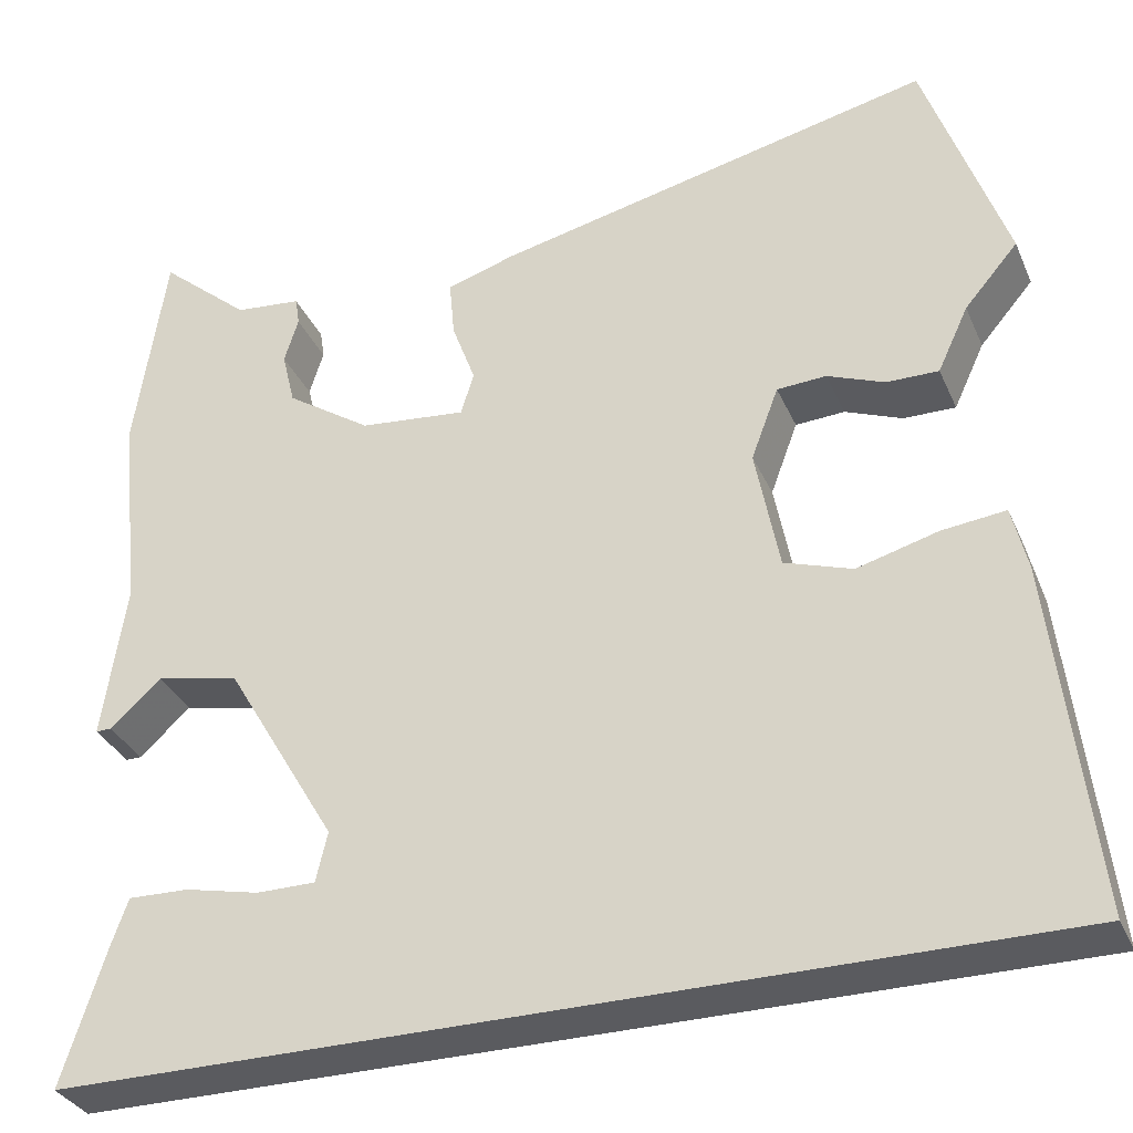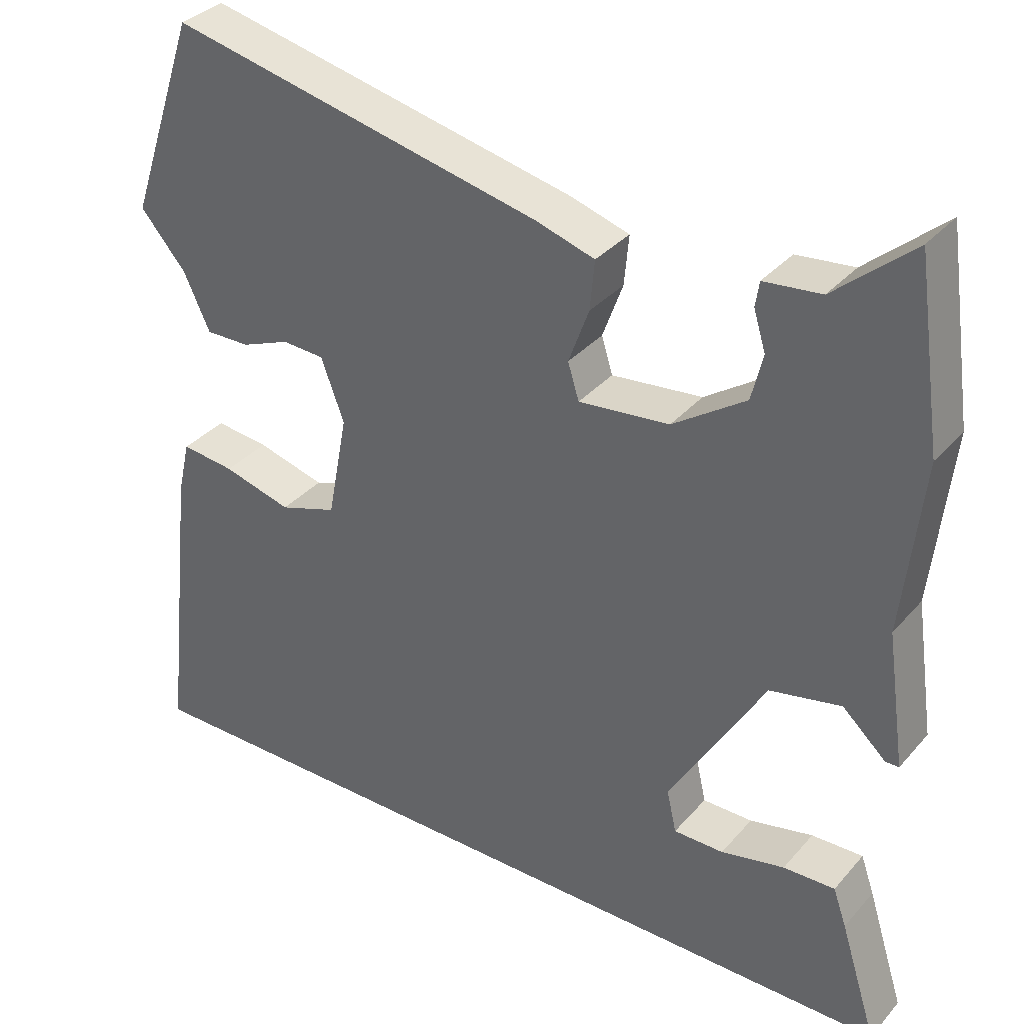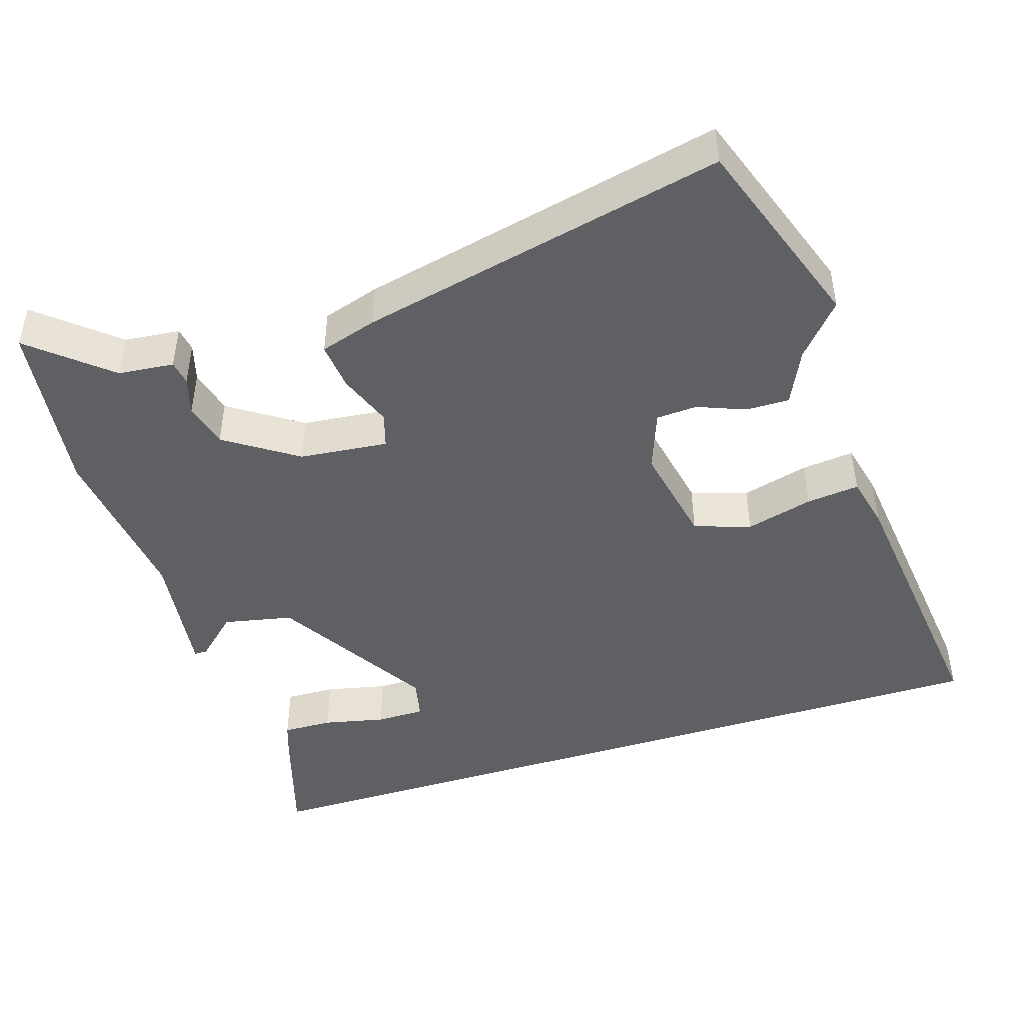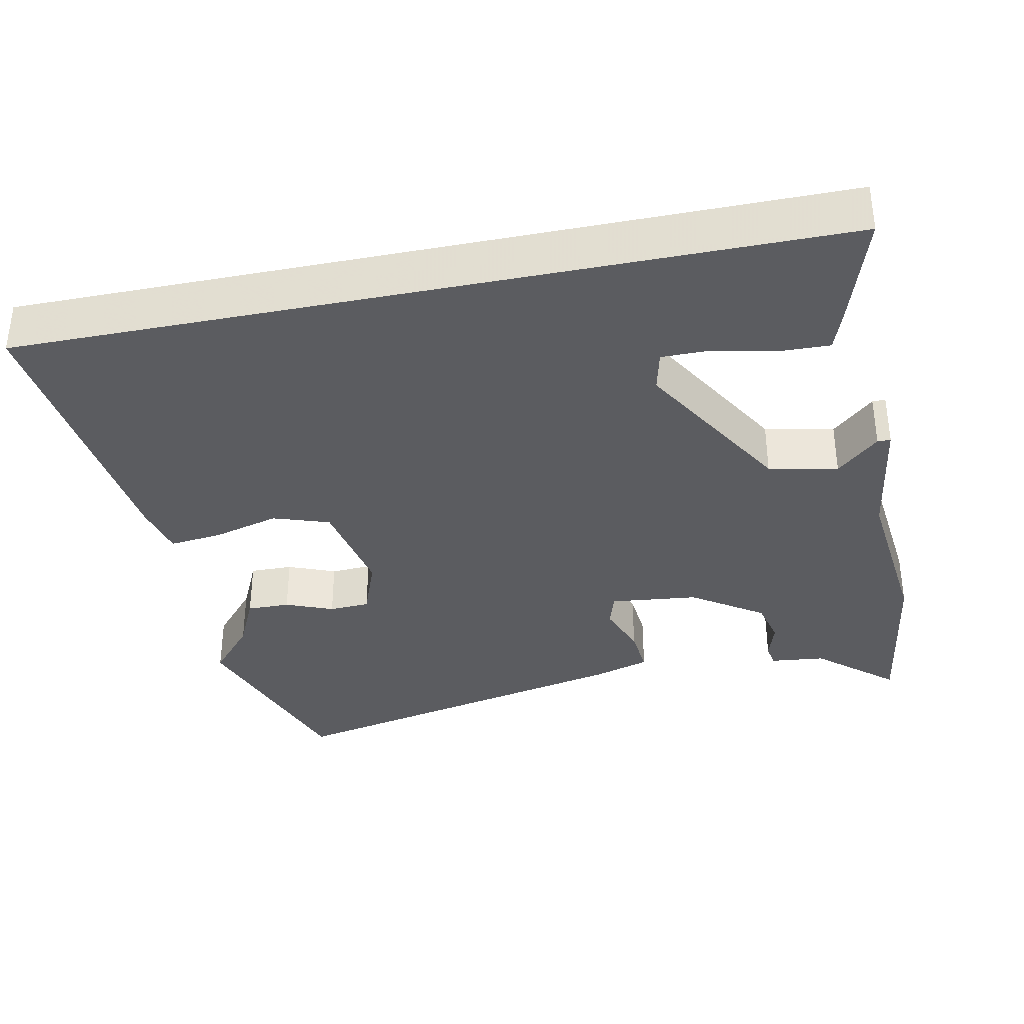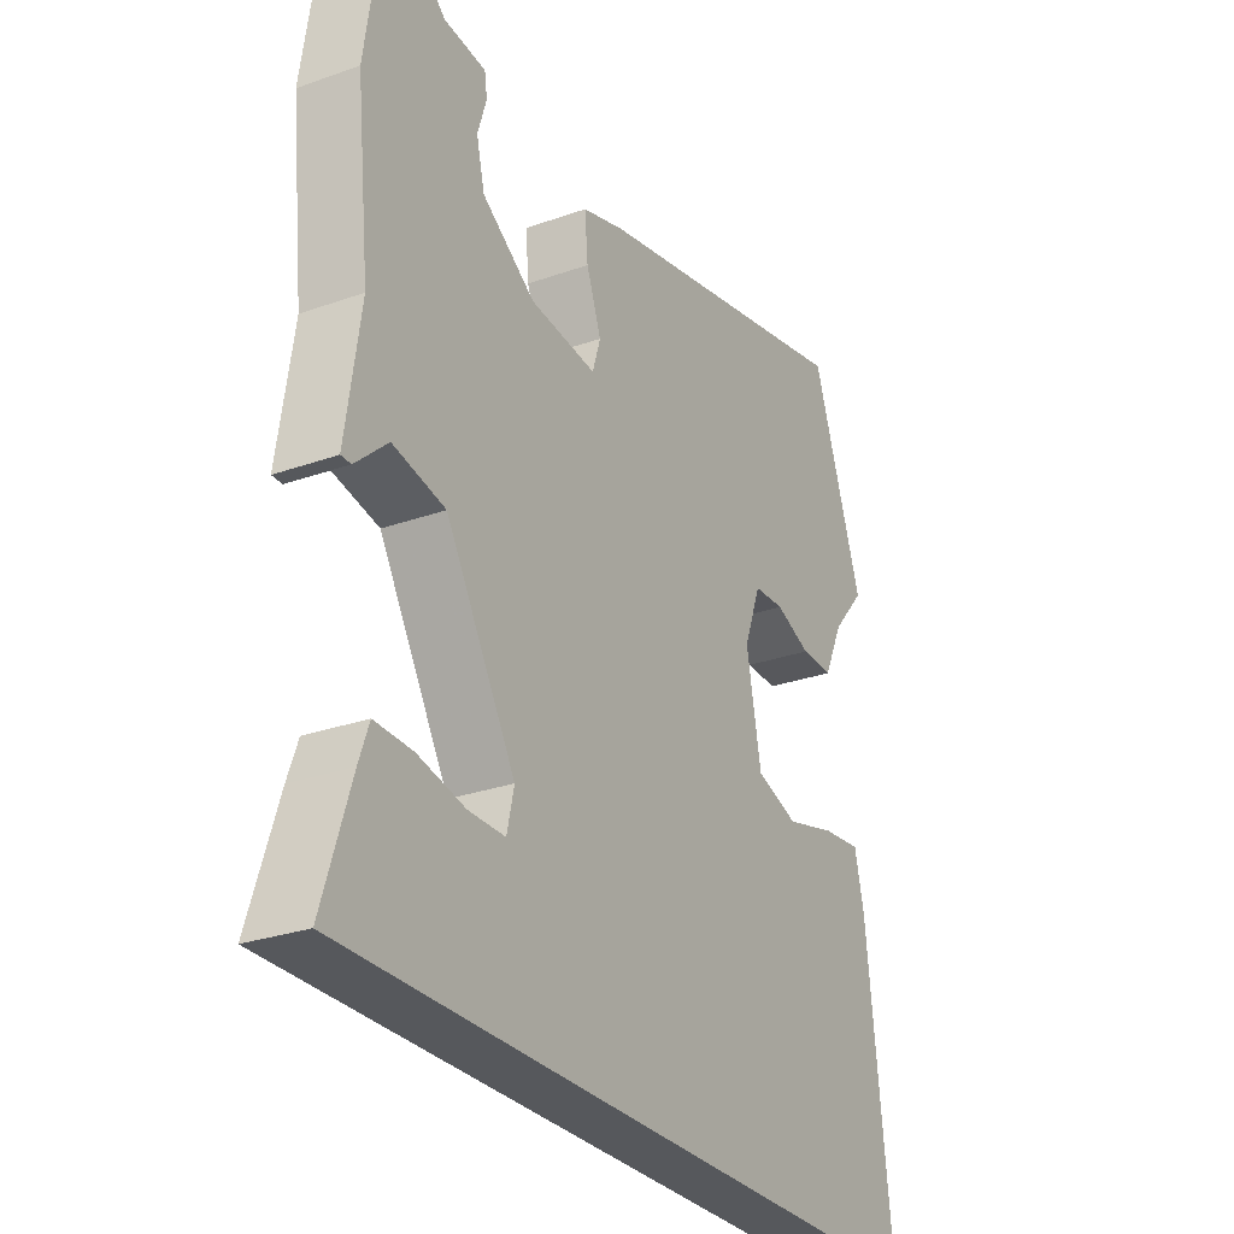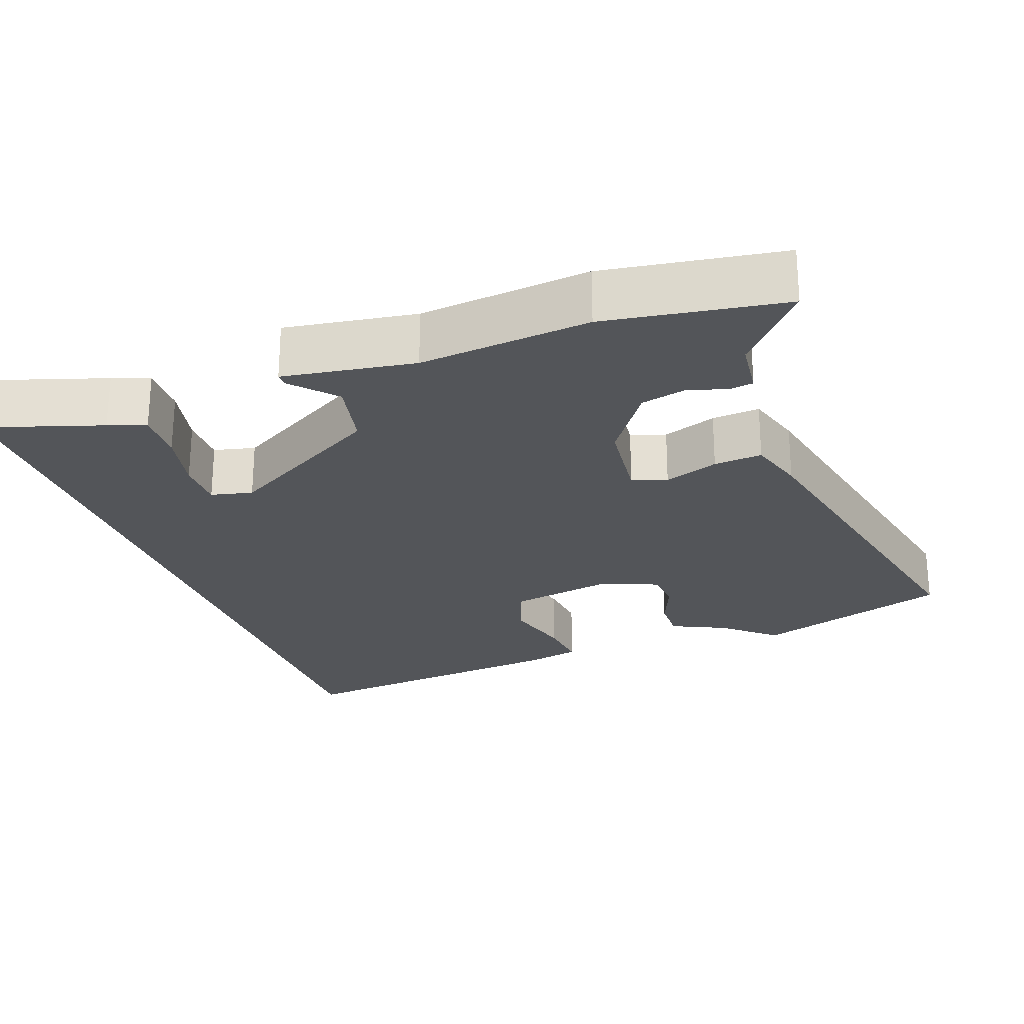
<metadata>
{"format":"obj","ext":"obj","renderer":"f3d","projection":"perspective","resolution":1024,"background":"white","views":[{"elev":-33.1,"azim":21.2,"up":"+Z"},{"elev":34.4,"azim":-145.3,"up":"+Z"},{"elev":-44.9,"azim":17.9,"up":"+Y"},{"elev":-35.2,"azim":-168.4,"up":"+Y"},{"elev":-27.9,"azim":-61.6,"up":"+Z"},{"elev":-24.5,"azim":-70.4,"up":"+Y"}]}
</metadata>
<code>
v 0.473 0.07 0.579
v 0.565 0.07 0.31
v 0.504 0.07 0.239
v 0.469 0.07 0.164
v 0.41 0.07 0.165
v 0.345 0.07 0.191
v 0.289 0.07 0.188
v 0.258 0.07 0.105
v 0.285 0.07 -0.036
v 0.362 0.07 -0.062
v 0.454 0.07 -0.037
v 0.526 0.07 -0.029
v 0.543 0.07 -0.102
v 0.588 0.07 -0.5
v -0.528 0.07 -0.5
v -0.478 0.07 -0.342
v -0.46 0.07 -0.291
v -0.391 0.07 -0.293
v -0.306 0.07 -0.312
v -0.239 0.07 -0.312
v -0.226 0.07 -0.255
v -0.353 0.07 -0.039
v -0.448 0.07 -0.019
v -0.506 0.07 -0.072
v -0.524 0.07 -0.072
v -0.498 0.07 0.107
v -0.523 0.07 0.339
v -0.488 0.07 0.581
v -0.384 0.07 0.491
v -0.308 0.07 0.483
v -0.303 0.07 0.45
v -0.319 0.07 0.398
v -0.304 0.07 0.336
v -0.207 0.07 0.27
v -0.086 0.07 0.257
v -0.071 0.07 0.305
v -0.098 0.07 0.379
v -0.104 0.07 0.445
v -0.026 0.07 0.469
v 0.473 0 0.579
v 0.565 0 0.31
v 0.504 0 0.239
v 0.469 0 0.164
v 0.41 0 0.165
v 0.345 0 0.191
v 0.289 0 0.188
v 0.258 0 0.105
v 0.285 0 -0.036
v 0.362 0 -0.062
v 0.454 0 -0.037
v 0.526 0 -0.029
v 0.543 0 -0.102
v 0.588 0 -0.5
v -0.528 0 -0.5
v -0.478 0 -0.342
v -0.46 0 -0.291
v -0.391 0 -0.293
v -0.306 0 -0.312
v -0.239 0 -0.312
v -0.226 0 -0.255
v -0.353 0 -0.039
v -0.448 0 -0.019
v -0.506 0 -0.072
v -0.524 0 -0.072
v -0.498 0 0.107
v -0.523 0 0.339
v -0.488 0 0.581
v -0.384 0 0.491
v -0.308 0 0.483
v -0.303 0 0.45
v -0.319 0 0.398
v -0.304 0 0.336
v -0.207 0 0.27
v -0.086 0 0.257
v -0.071 0 0.305
v -0.098 0 0.379
v -0.104 0 0.445
v -0.026 0 0.469
f 36 37 38 39
f 36 39 1 2
f 35 36 2 3
f 29 30 31 32
f 29 32 33
f 26 27 28 29
f 26 29 33
f 23 24 25 26
f 22 23 26 33
f 21 22 33 34
f 16 17 18 19
f 16 19 20
f 15 16 20
f 14 15 20
f 13 14 20 21
f 10 11 12 13
f 3 4 5 6
f 35 3 6 7
f 34 35 7 8
f 21 34 8 9
f 10 13 21
f 9 10 21
f 78 77 76 75
f 41 40 78 75
f 42 41 75 74
f 71 70 69 68
f 72 71 68
f 68 67 66 65
f 72 68 65
f 65 64 63 62
f 72 65 62 61
f 73 72 61 60
f 58 57 56 55
f 59 58 55
f 59 55 54
f 59 54 53
f 60 59 53 52
f 52 51 50 49
f 45 44 43 42
f 46 45 42 74
f 47 46 74 73
f 48 47 73 60
f 60 52 49
f 60 49 48
f 1 40 41 2
f 2 41 42 3
f 3 42 43 4
f 4 43 44 5
f 5 44 45 6
f 6 45 46 7
f 7 46 47 8
f 8 47 48 9
f 9 48 49 10
f 10 49 50 11
f 11 50 51 12
f 12 51 52 13
f 13 52 53 14
f 14 53 54 15
f 15 54 55 16
f 16 55 56 17
f 17 56 57 18
f 18 57 58 19
f 19 58 59 20
f 20 59 60 21
f 21 60 61 22
f 22 61 62 23
f 23 62 63 24
f 24 63 64 25
f 25 64 65 26
f 26 65 66 27
f 27 66 67 28
f 28 67 68 29
f 29 68 69 30
f 30 69 70 31
f 31 70 71 32
f 32 71 72 33
f 33 72 73 34
f 34 73 74 35
f 35 74 75 36
f 36 75 76 37
f 37 76 77 38
f 38 77 78 39
f 39 78 40 1

</code>
